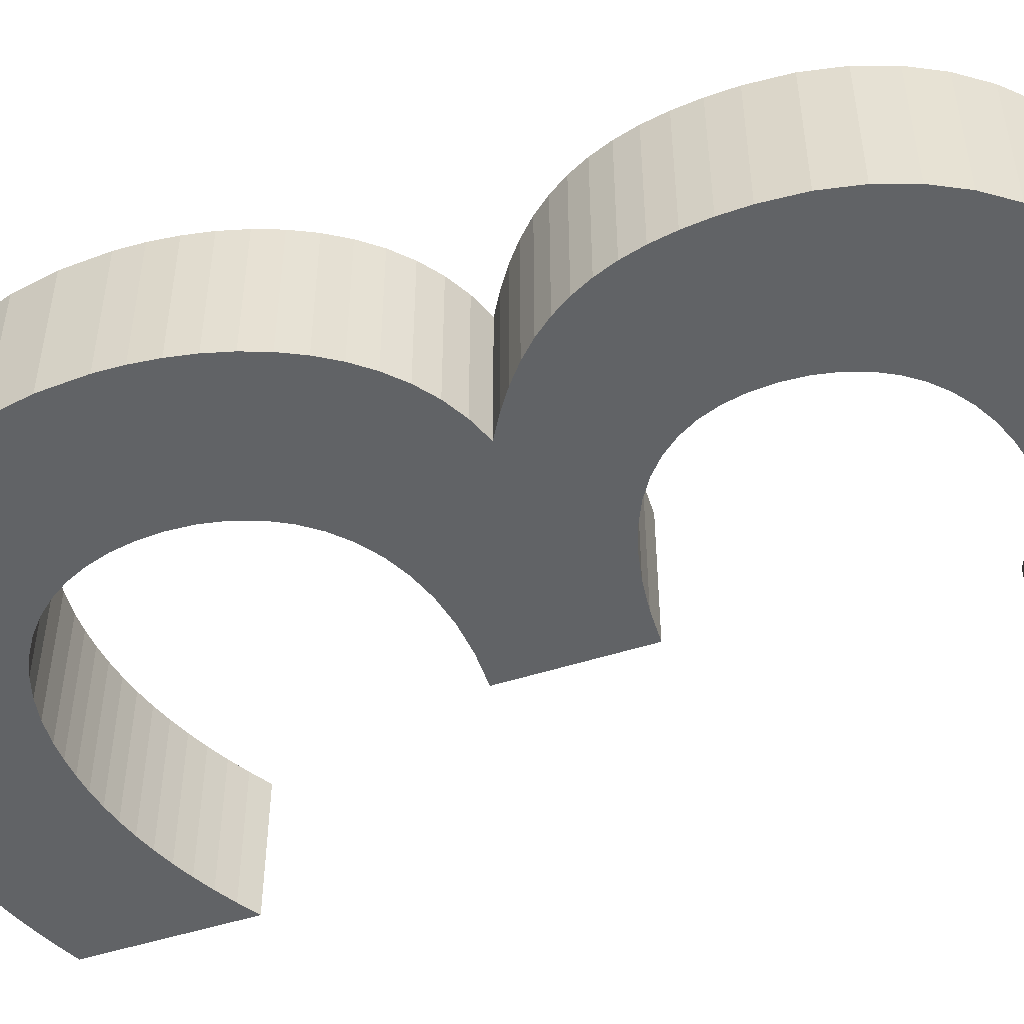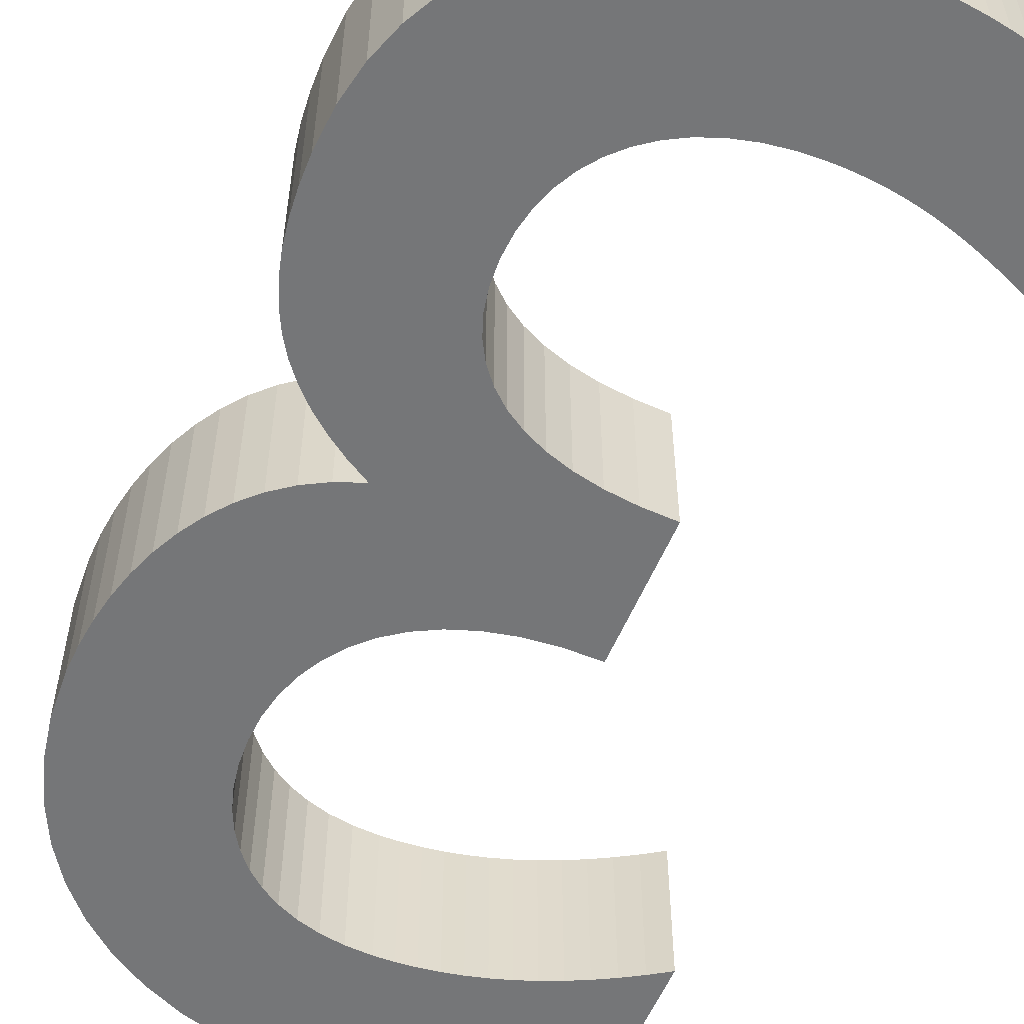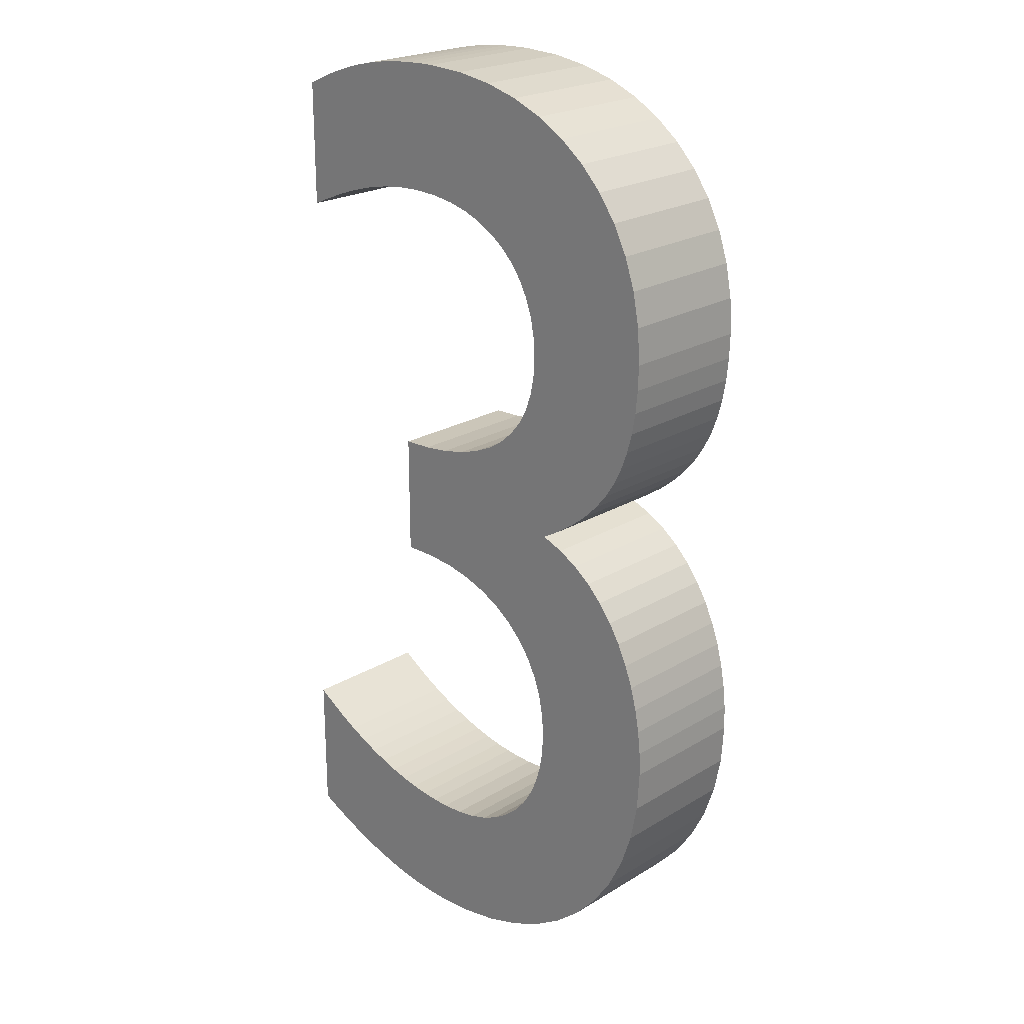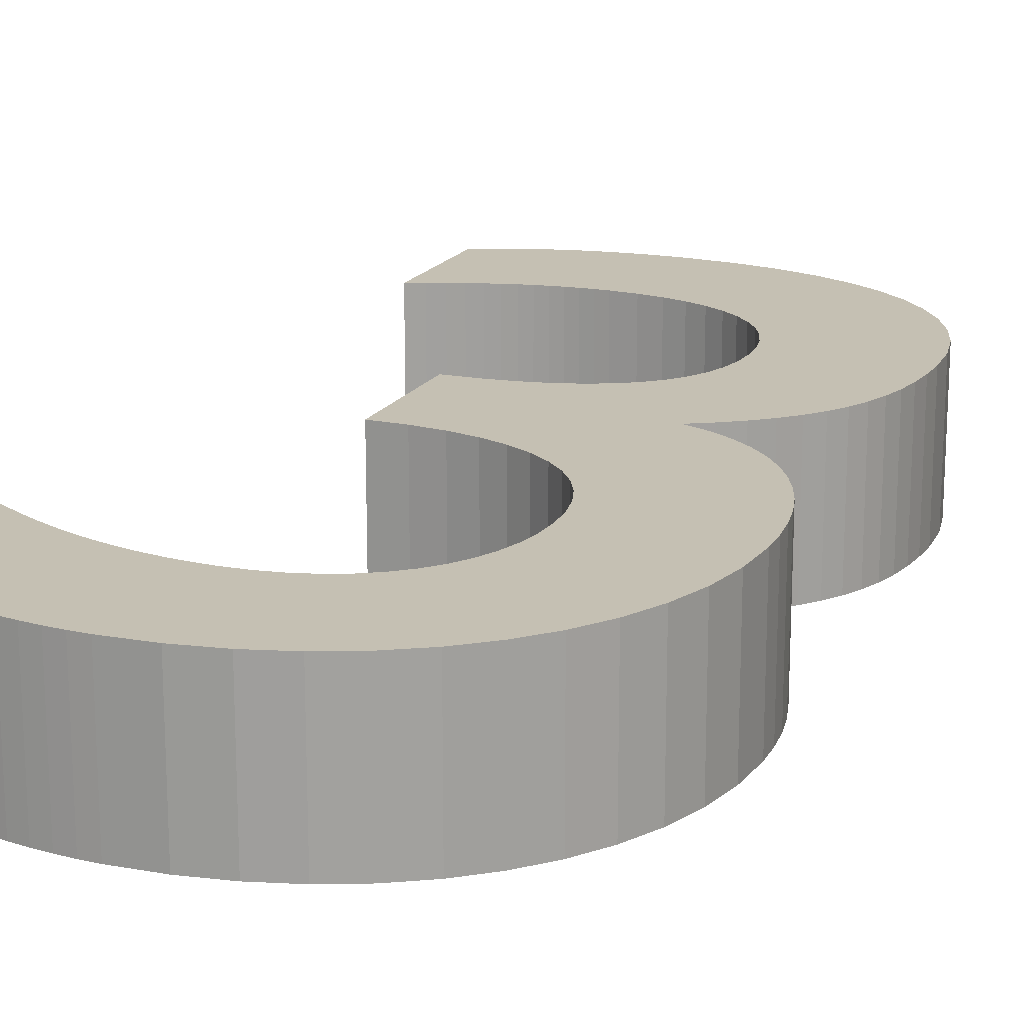
<metadata>
{"format":"obj","ext":"obj","renderer":"f3d","projection":"perspective","resolution":1024,"background":"white","views":[{"elev":-50.8,"azim":109.2,"up":"+Z"},{"elev":-56.8,"azim":157.2,"up":"+Z"},{"elev":22.7,"azim":44.2,"up":"+Y"},{"elev":18.1,"azim":22.7,"up":"+Z"}]}
</metadata>
<code>
o Text.002_CUText.002
v 0.081 0.569 0
v 0.09245 0.574 0
v 0.1033 0.5784 0
v 0.1138 0.5824 0
v 0.1237 0.5859 0
v 0.1334 0.5888 0
v 0.1427 0.5914 0
v 0.1519 0.5935 0
v 0.1609 0.5951 0
v 0.1699 0.5964 0
v 0.1788 0.5973 0
v 0.1878 0.5978 0
v 0.197 0.598 0
v 0.2144 0.5972 0
v 0.2307 0.5948 0
v 0.2458 0.5909 0
v 0.2596 0.5856 0
v 0.272 0.5788 0
v 0.283 0.5706 0
v 0.2925 0.5612 0
v 0.3004 0.5504 0
v 0.3067 0.5385 0
v 0.3113 0.5254 0
v 0.3141 0.5112 0
v 0.315 0.496 0
v 0.3141 0.481 0
v 0.3113 0.4671 0
v 0.3066 0.4544 0
v 0.3 0.4428 0
v 0.2916 0.4324 0
v 0.2812 0.4233 0
v 0.2691 0.4154 0
v 0.255 0.4089 0
v 0.2391 0.4037 0
v 0.2213 0.4 0
v 0.2016 0.3978 0
v 0.18 0.397 0
v 0.18 0.307 0
v 0.2032 0.3071 0
v 0.2245 0.3049 0
v 0.2437 0.3007 0
v 0.261 0.2946 0
v 0.2762 0.2866 0
v 0.2894 0.277 0
v 0.3006 0.2659 0
v 0.3097 0.2534 0
v 0.3168 0.2398 0
v 0.3219 0.2251 0
v 0.325 0.2094 0
v 0.326 0.193 0
v 0.3251 0.177 0
v 0.3225 0.162 0
v 0.3182 0.1481 0
v 0.3124 0.1354 0
v 0.305 0.1239 0
v 0.2961 0.1138 0
v 0.2859 0.1049 0
v 0.2743 0.09759 0
v 0.2615 0.09175 0
v 0.2474 0.08749 0
v 0.2322 0.08488 0
v 0.216 0.084 0
v 0.2035 0.08435 0
v 0.191 0.08542 0
v 0.1785 0.0872 0
v 0.1659 0.0897 0
v 0.1534 0.09293 0
v 0.1407 0.09688 0
v 0.1281 0.1016 0
v 0.1154 0.107 0
v 0.1027 0.1131 0
v 0.08984 0.12 0
v 0.07696 0.1276 0
v 0.064 0.136 0
v 0.064 0.03 0
v 0.07625 0.02398 0
v 0.08849 0.01843 0
v 0.1007 0.01336 0
v 0.1129 0.008778 0
v 0.1251 0.004696 0
v 0.1373 0.001125 0
v 0.1494 -0.001925 -0
v 0.1614 -0.004444 -0
v 0.1734 -0.006422 -0
v 0.1853 -0.007847 -0
v 0.1972 -0.00871 -0
v 0.209 -0.009 -0
v 0.2397 -0.007257 -0
v 0.2687 -0.002139 -0
v 0.2958 0.006188 0
v 0.3207 0.01756 0
v 0.3435 0.0318 0
v 0.3638 0.04875 0
v 0.3814 0.06824 0
v 0.3963 0.09011 0
v 0.4081 0.1142 0
v 0.4168 0.1403 0
v 0.4222 0.1683 0
v 0.424 0.198 0
v 0.4234 0.2155 0
v 0.4215 0.2328 0
v 0.4183 0.2499 0
v 0.4137 0.2664 0
v 0.4078 0.2823 0
v 0.4005 0.2974 0
v 0.3918 0.3114 0
v 0.3816 0.3242 0
v 0.37 0.3357 0
v 0.3569 0.3456 0
v 0.3422 0.3537 0
v 0.326 0.36 0
v 0.3407 0.3687 0
v 0.354 0.3779 0
v 0.3658 0.3876 0
v 0.3761 0.3979 0
v 0.3851 0.4089 0
v 0.3927 0.4208 0
v 0.3991 0.4335 0
v 0.4042 0.4471 0
v 0.4081 0.4618 0
v 0.4109 0.4776 0
v 0.4125 0.4947 0
v 0.413 0.513 0
v 0.4114 0.5392 0
v 0.4066 0.5637 0
v 0.3987 0.5864 0
v 0.388 0.6071 0
v 0.3745 0.6259 0
v 0.3583 0.6425 0
v 0.3395 0.6569 0
v 0.3183 0.6689 0
v 0.2949 0.6784 0
v 0.2692 0.6853 0
v 0.2416 0.6896 0
v 0.212 0.691 0
v 0.1995 0.6908 0
v 0.1874 0.6902 0
v 0.1758 0.6893 0
v 0.1645 0.6879 0
v 0.1535 0.6862 0
v 0.1427 0.684 0
v 0.1322 0.6814 0
v 0.1219 0.6784 0
v 0.1116 0.675 0
v 0.1014 0.6711 0
v 0.09122 0.6668 0
v 0.081 0.662 0
v 0.081 0.569 -0.1
v 0.09245 0.574 -0.1
v 0.1033 0.5784 -0.1
v 0.1138 0.5824 -0.1
v 0.1237 0.5859 -0.1
v 0.1334 0.5888 -0.1
v 0.1427 0.5914 -0.1
v 0.1519 0.5935 -0.1
v 0.1609 0.5951 -0.1
v 0.1699 0.5964 -0.1
v 0.1788 0.5973 -0.1
v 0.1878 0.5978 -0.1
v 0.197 0.598 -0.1
v 0.2144 0.5972 -0.1
v 0.2307 0.5948 -0.1
v 0.2458 0.5909 -0.1
v 0.2596 0.5856 -0.1
v 0.272 0.5788 -0.1
v 0.283 0.5706 -0.1
v 0.2925 0.5612 -0.1
v 0.3004 0.5504 -0.1
v 0.3067 0.5385 -0.1
v 0.3113 0.5254 -0.1
v 0.3141 0.5112 -0.1
v 0.315 0.496 -0.1
v 0.3141 0.481 -0.1
v 0.3113 0.4671 -0.1
v 0.3066 0.4544 -0.1
v 0.3 0.4428 -0.1
v 0.2916 0.4324 -0.1
v 0.2812 0.4233 -0.1
v 0.2691 0.4154 -0.1
v 0.255 0.4089 -0.1
v 0.2391 0.4037 -0.1
v 0.2213 0.4 -0.1
v 0.2016 0.3978 -0.1
v 0.18 0.397 -0.1
v 0.18 0.307 -0.1
v 0.2032 0.3071 -0.1
v 0.2245 0.3049 -0.1
v 0.2437 0.3007 -0.1
v 0.261 0.2946 -0.1
v 0.2762 0.2866 -0.1
v 0.2894 0.277 -0.1
v 0.3006 0.2659 -0.1
v 0.3097 0.2534 -0.1
v 0.3168 0.2398 -0.1
v 0.3219 0.2251 -0.1
v 0.325 0.2094 -0.1
v 0.326 0.193 -0.1
v 0.3251 0.177 -0.1
v 0.3225 0.162 -0.1
v 0.3182 0.1481 -0.1
v 0.3124 0.1354 -0.1
v 0.305 0.1239 -0.1
v 0.2961 0.1138 -0.1
v 0.2859 0.1049 -0.1
v 0.2743 0.09759 -0.1
v 0.2615 0.09175 -0.1
v 0.2474 0.08749 -0.1
v 0.2322 0.08488 -0.1
v 0.216 0.084 -0.1
v 0.2035 0.08435 -0.1
v 0.191 0.08542 -0.1
v 0.1785 0.0872 -0.1
v 0.1659 0.0897 -0.1
v 0.1534 0.09293 -0.1
v 0.1407 0.09688 -0.1
v 0.1281 0.1016 -0.1
v 0.1154 0.107 -0.1
v 0.1027 0.1131 -0.1
v 0.08984 0.12 -0.1
v 0.07696 0.1276 -0.1
v 0.064 0.136 -0.1
v 0.064 0.03 -0.1
v 0.07625 0.02398 -0.1
v 0.08849 0.01843 -0.1
v 0.1007 0.01336 -0.1
v 0.1129 0.008778 -0.1
v 0.1251 0.004696 -0.1
v 0.1373 0.001125 -0.1
v 0.1494 -0.001925 -0.1
v 0.1614 -0.004444 -0.1
v 0.1734 -0.006422 -0.1
v 0.1853 -0.007847 -0.1
v 0.1972 -0.00871 -0.1
v 0.209 -0.009 -0.1
v 0.2397 -0.007257 -0.1
v 0.2687 -0.002139 -0.1
v 0.2958 0.006188 -0.1
v 0.3207 0.01756 -0.1
v 0.3435 0.0318 -0.1
v 0.3638 0.04875 -0.1
v 0.3814 0.06824 -0.1
v 0.3963 0.09011 -0.1
v 0.4081 0.1142 -0.1
v 0.4168 0.1403 -0.1
v 0.4222 0.1683 -0.1
v 0.424 0.198 -0.1
v 0.4234 0.2155 -0.1
v 0.4215 0.2328 -0.1
v 0.4183 0.2499 -0.1
v 0.4137 0.2664 -0.1
v 0.4078 0.2823 -0.1
v 0.4005 0.2974 -0.1
v 0.3918 0.3114 -0.1
v 0.3816 0.3242 -0.1
v 0.37 0.3357 -0.1
v 0.3569 0.3456 -0.1
v 0.3422 0.3537 -0.1
v 0.326 0.36 -0.1
v 0.3407 0.3687 -0.1
v 0.354 0.3779 -0.1
v 0.3658 0.3876 -0.1
v 0.3761 0.3979 -0.1
v 0.3851 0.4089 -0.1
v 0.3927 0.4208 -0.1
v 0.3991 0.4335 -0.1
v 0.4042 0.4471 -0.1
v 0.4081 0.4618 -0.1
v 0.4109 0.4776 -0.1
v 0.4125 0.4947 -0.1
v 0.413 0.513 -0.1
v 0.4114 0.5392 -0.1
v 0.4066 0.5637 -0.1
v 0.3987 0.5864 -0.1
v 0.388 0.6071 -0.1
v 0.3745 0.6259 -0.1
v 0.3583 0.6425 -0.1
v 0.3395 0.6569 -0.1
v 0.3183 0.6689 -0.1
v 0.2949 0.6784 -0.1
v 0.2692 0.6853 -0.1
v 0.2416 0.6896 -0.1
v 0.212 0.691 -0.1
v 0.1995 0.6908 -0.1
v 0.1874 0.6902 -0.1
v 0.1758 0.6893 -0.1
v 0.1645 0.6879 -0.1
v 0.1535 0.6862 -0.1
v 0.1427 0.684 -0.1
v 0.1322 0.6814 -0.1
v 0.1219 0.6784 -0.1
v 0.1116 0.675 -0.1
v 0.1014 0.6711 -0.1
v 0.09122 0.6668 -0.1
v 0.081 0.662 -0.1
f 136 135 134
f 137 136 134
f 138 137 134
f 138 134 133
f 139 138 133
f 140 139 133
f 141 140 133
f 141 133 132
f 142 141 132
f 143 142 132
f 144 143 132
f 144 132 131
f 145 144 131
f 146 145 131
f 146 131 130
f 147 146 130
f 1 147 2
f 2 147 3
f 3 147 4
f 4 147 5
f 5 147 130
f 5 130 6
f 6 130 7
f 7 130 129
f 7 129 8
f 8 129 9
f 9 129 128
f 9 128 10
f 10 128 11
f 11 128 12
f 12 128 127
f 12 127 13
f 13 127 14
f 14 127 126
f 15 14 126
f 16 15 126
f 17 16 126
f 17 126 125
f 18 17 125
f 19 18 125
f 20 19 125
f 20 125 124
f 21 20 124
f 22 21 124
f 22 124 123
f 23 22 123
f 24 23 123
f 24 123 122
f 25 24 122
f 26 25 122
f 26 122 121
f 27 26 121
f 27 121 120
f 28 27 120
f 28 120 119
f 29 28 119
f 29 119 118
f 30 29 118
f 30 118 117
f 31 30 117
f 32 31 117
f 32 117 116
f 33 32 116
f 33 116 115
f 34 33 115
f 35 34 115
f 36 35 115
f 36 115 114
f 37 36 114
f 38 37 114
f 38 114 113
f 38 113 112
f 38 112 111
f 38 111 110
f 38 110 109
f 38 109 108
f 38 108 107
f 38 107 106
f 38 106 39
f 39 106 105
f 40 39 105
f 41 40 105
f 42 41 105
f 42 105 104
f 43 42 104
f 44 43 104
f 44 104 103
f 45 44 103
f 45 103 102
f 46 45 102
f 47 46 102
f 47 102 101
f 48 47 101
f 48 101 100
f 49 48 100
f 49 100 99
f 50 49 99
f 50 99 98
f 51 50 98
f 52 51 98
f 52 98 97
f 53 52 97
f 54 53 97
f 54 97 96
f 75 74 73
f 55 54 96
f 75 73 72
f 56 55 96
f 75 72 71
f 56 96 95
f 57 56 95
f 75 71 70
f 75 70 69
f 58 57 95
f 75 69 68
f 59 58 95
f 75 68 67
f 75 67 66
f 60 59 95
f 60 95 94
f 75 66 65
f 61 60 94
f 75 65 64
f 75 64 63
f 62 61 94
f 75 63 62
f 75 62 94
f 75 94 93
f 75 93 92
f 75 92 91
f 76 75 91
f 77 76 91
f 78 77 91
f 78 91 90
f 79 78 90
f 80 79 90
f 80 90 89
f 81 80 89
f 82 81 89
f 83 82 89
f 83 89 88
f 84 83 88
f 85 84 88
f 85 88 87
f 86 85 87
f 283 281 282
f 284 281 283
f 285 281 284
f 285 280 281
f 286 280 285
f 287 280 286
f 288 280 287
f 288 279 280
f 289 279 288
f 290 279 289
f 291 279 290
f 291 278 279
f 292 278 291
f 293 278 292
f 293 277 278
f 294 277 293
f 148 149 294
f 149 150 294
f 150 151 294
f 151 152 294
f 152 277 294
f 152 153 277
f 153 154 277
f 154 276 277
f 154 155 276
f 155 156 276
f 156 275 276
f 156 157 275
f 157 158 275
f 158 159 275
f 159 274 275
f 159 160 274
f 160 161 274
f 161 273 274
f 162 273 161
f 163 273 162
f 164 273 163
f 164 272 273
f 165 272 164
f 166 272 165
f 167 272 166
f 167 271 272
f 168 271 167
f 169 271 168
f 169 270 271
f 170 270 169
f 171 270 170
f 171 269 270
f 172 269 171
f 173 269 172
f 173 268 269
f 174 268 173
f 174 267 268
f 175 267 174
f 175 266 267
f 176 266 175
f 176 265 266
f 177 265 176
f 177 264 265
f 178 264 177
f 179 264 178
f 179 263 264
f 180 263 179
f 180 262 263
f 181 262 180
f 182 262 181
f 183 262 182
f 183 261 262
f 184 261 183
f 185 261 184
f 185 260 261
f 185 259 260
f 185 258 259
f 185 257 258
f 185 256 257
f 185 255 256
f 185 254 255
f 185 253 254
f 185 186 253
f 186 252 253
f 187 252 186
f 188 252 187
f 189 252 188
f 189 251 252
f 190 251 189
f 191 251 190
f 191 250 251
f 192 250 191
f 192 249 250
f 193 249 192
f 194 249 193
f 194 248 249
f 195 248 194
f 195 247 248
f 196 247 195
f 196 246 247
f 197 246 196
f 197 245 246
f 198 245 197
f 199 245 198
f 199 244 245
f 200 244 199
f 201 244 200
f 201 243 244
f 222 220 221
f 202 243 201
f 222 219 220
f 203 243 202
f 222 218 219
f 203 242 243
f 204 242 203
f 222 217 218
f 222 216 217
f 205 242 204
f 222 215 216
f 206 242 205
f 222 214 215
f 222 213 214
f 207 242 206
f 207 241 242
f 222 212 213
f 208 241 207
f 222 211 212
f 222 210 211
f 209 241 208
f 222 209 210
f 222 241 209
f 222 240 241
f 222 239 240
f 222 238 239
f 223 238 222
f 224 238 223
f 225 238 224
f 225 237 238
f 226 237 225
f 227 237 226
f 227 236 237
f 228 236 227
f 229 236 228
f 230 236 229
f 230 235 236
f 231 235 230
f 232 235 231
f 232 234 235
f 233 234 232
f 17 18 165 164
f 103 104 251 250
f 116 117 264 263
f 98 99 246 245
f 8 9 156 155
f 74 75 222 221
f 121 122 269 268
f 9 10 157 156
f 2 3 150 149
f 135 136 283 282
f 133 134 281 280
f 95 96 243 242
f 59 60 207 206
f 64 65 212 211
f 54 55 202 201
f 70 71 218 217
f 72 73 220 219
f 22 23 170 169
f 56 57 204 203
f 42 43 190 189
f 15 16 163 162
f 102 103 250 249
f 13 14 161 160
f 104 105 252 251
f 145 146 293 292
f 76 77 224 223
f 82 83 230 229
f 140 141 288 287
f 85 86 233 232
f 39 40 187 186
f 125 126 273 272
f 80 81 228 227
f 37 38 185 184
f 115 116 263 262
f 130 131 278 277
f 49 50 197 196
f 4 5 152 151
f 97 98 245 244
f 75 76 223 222
f 10 11 158 157
f 142 143 290 289
f 108 109 256 255
f 48 49 196 195
f 32 33 180 179
f 143 144 291 290
f 94 95 242 241
f 27 28 175 174
f 87 88 235 234
f 35 36 183 182
f 127 128 275 274
f 46 47 194 193
f 128 129 276 275
f 117 118 265 264
f 65 66 213 212
f 123 124 271 270
f 14 15 162 161
f 12 13 160 159
f 24 25 172 171
f 50 51 198 197
f 83 84 231 230
f 112 113 260 259
f 5 6 153 152
f 63 64 211 210
f 68 69 216 215
f 7 8 155 154
f 88 89 236 235
f 100 101 248 247
f 57 58 205 204
f 138 139 286 285
f 86 87 234 233
f 90 91 238 237
f 20 21 168 167
f 43 44 191 190
f 114 115 262 261
f 79 80 227 226
f 81 82 229 228
f 105 106 253 252
f 136 137 284 283
f 40 41 188 187
f 52 53 200 199
f 18 19 166 165
f 92 93 240 239
f 31 32 179 178
f 119 120 267 266
f 33 34 181 180
f 21 22 169 168
f 25 26 173 172
f 146 147 294 293
f 38 39 186 185
f 3 4 151 150
f 73 74 221 220
f 134 135 282 281
f 147 1 148 294
f 111 112 259 258
f 29 30 177 176
f 109 110 257 256
f 58 59 206 205
f 6 7 154 153
f 132 133 280 279
f 77 78 225 224
f 61 62 209 208
f 120 121 268 267
f 36 37 184 183
f 60 61 208 207
f 126 127 274 273
f 66 67 214 213
f 99 100 247 246
f 55 56 203 202
f 11 12 159 158
f 139 140 287 286
f 53 54 201 200
f 113 114 261 260
f 91 92 239 238
f 107 108 255 254
f 62 63 210 209
f 141 142 289 288
f 144 145 292 291
f 26 27 174 173
f 28 29 176 175
f 71 72 219 218
f 89 90 237 236
f 84 85 232 231
f 16 17 164 163
f 124 125 272 271
f 96 97 244 243
f 110 111 258 257
f 41 42 189 188
f 23 24 171 170
f 78 79 226 225
f 122 123 270 269
f 137 138 285 284
f 51 52 199 198
f 1 2 149 148
f 47 48 195 194
f 118 119 266 265
f 101 102 249 248
f 93 94 241 240
f 45 46 193 192
f 30 31 178 177
f 131 132 279 278
f 129 130 277 276
f 34 35 182 181
f 44 45 192 191
f 67 68 215 214
f 106 107 254 253
f 69 70 217 216
f 19 20 167 166

</code>
